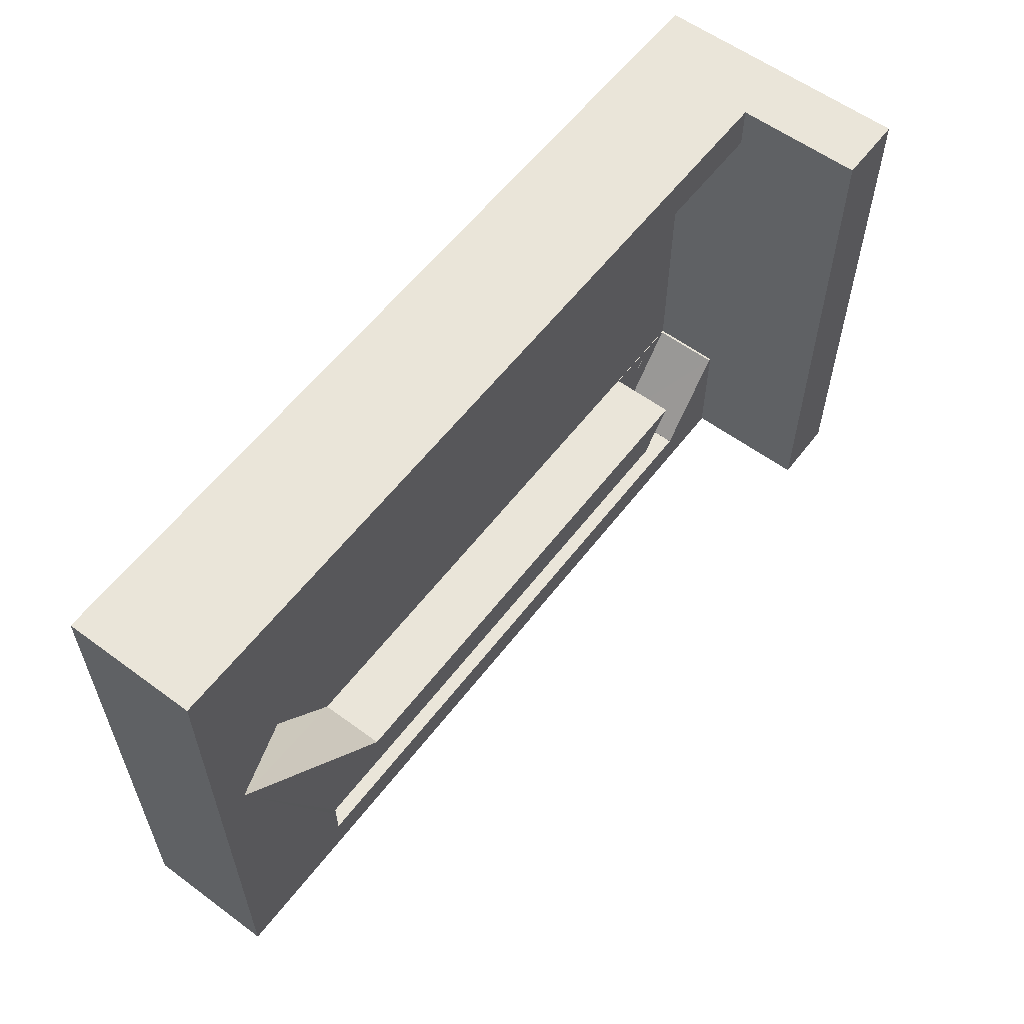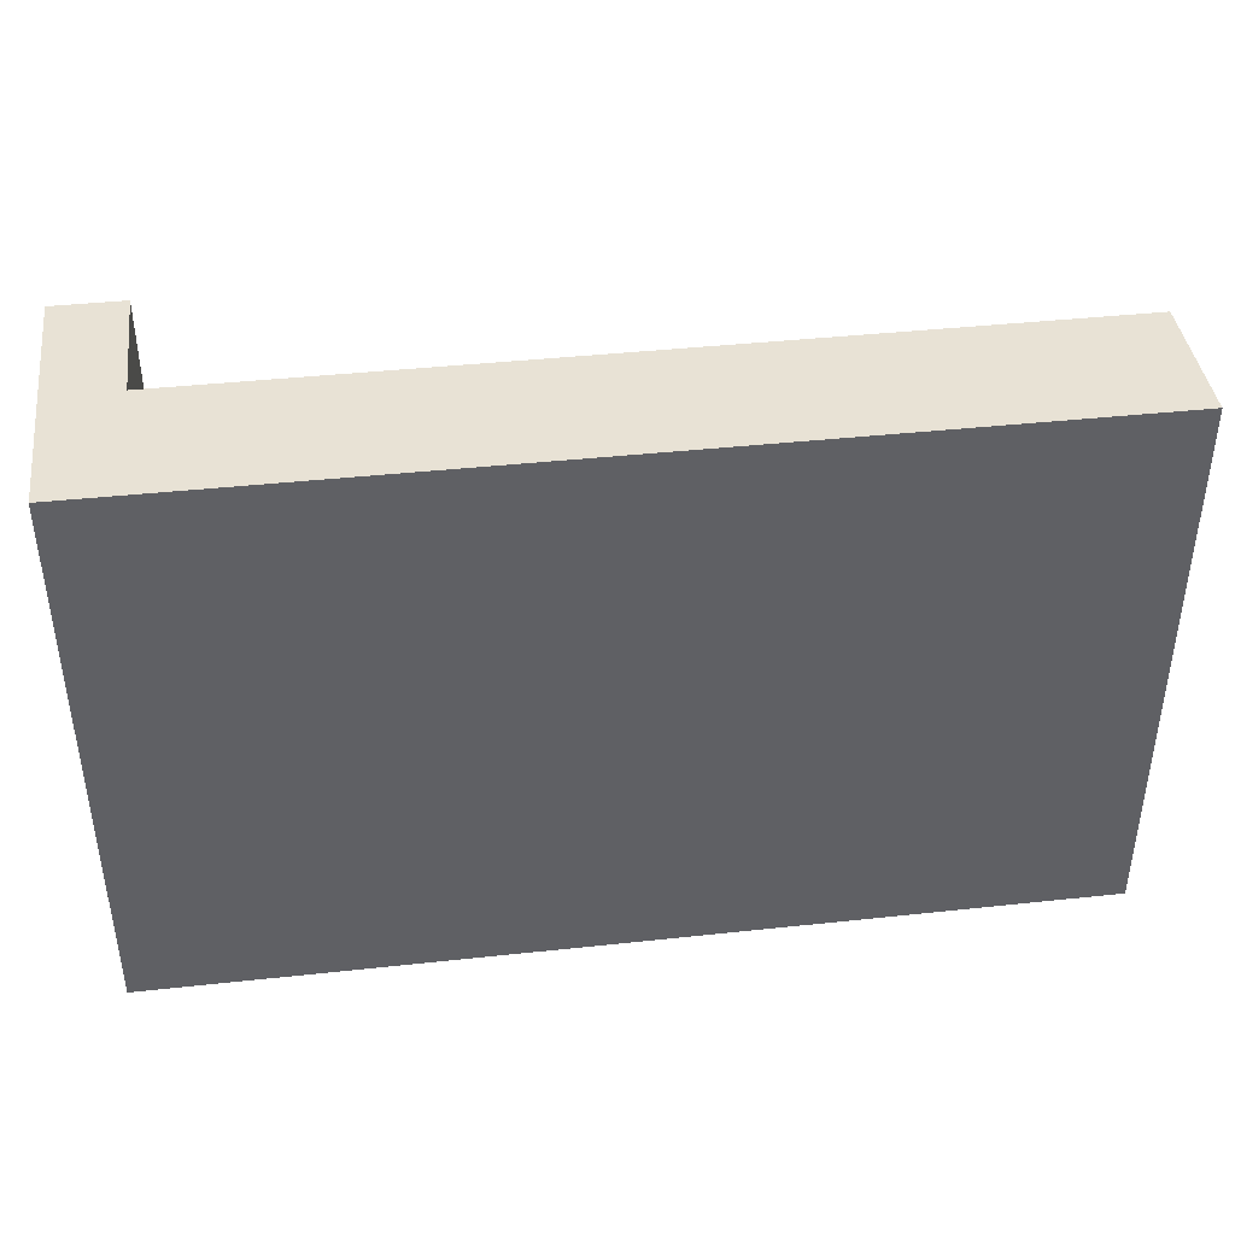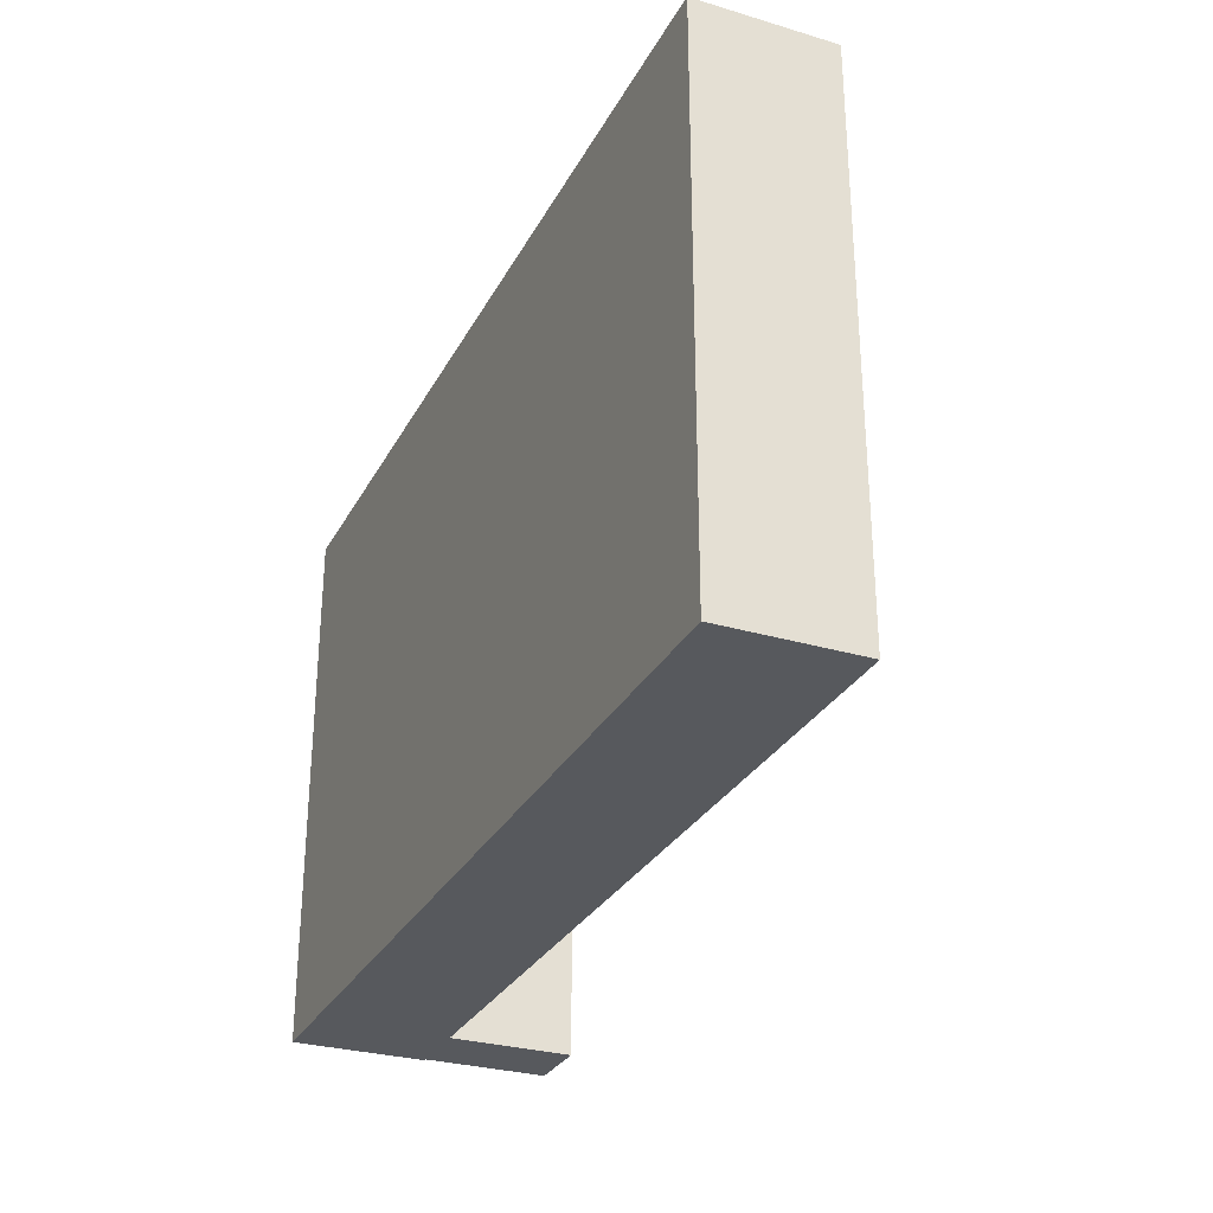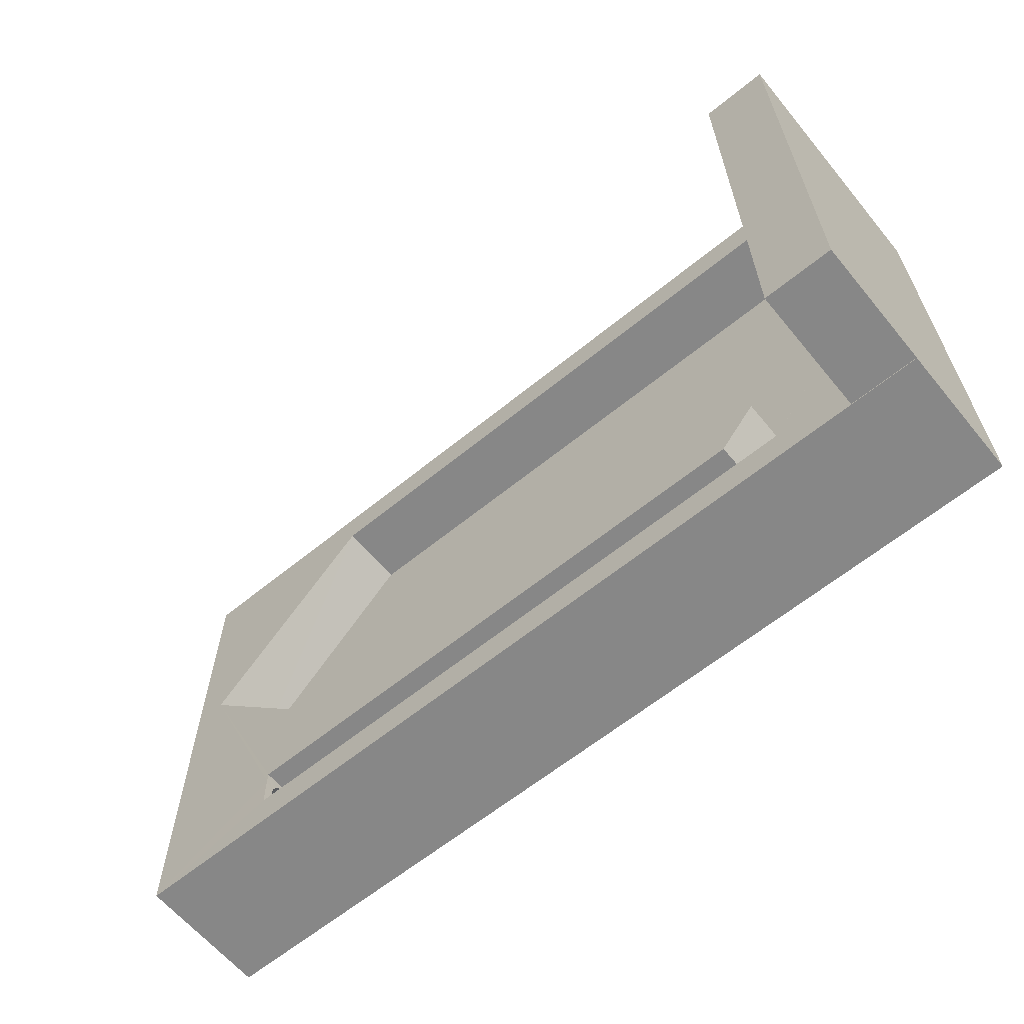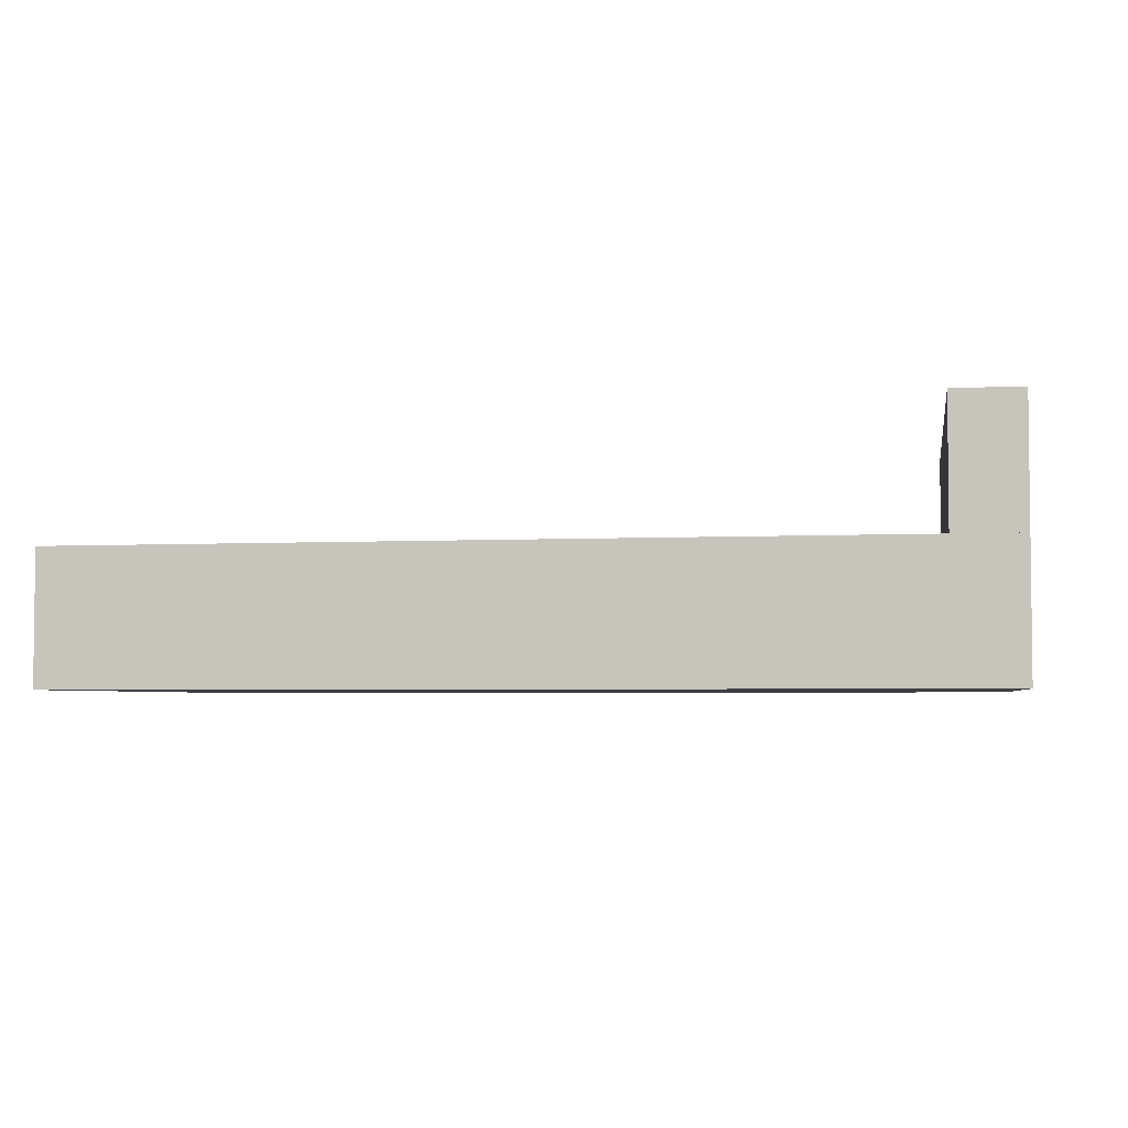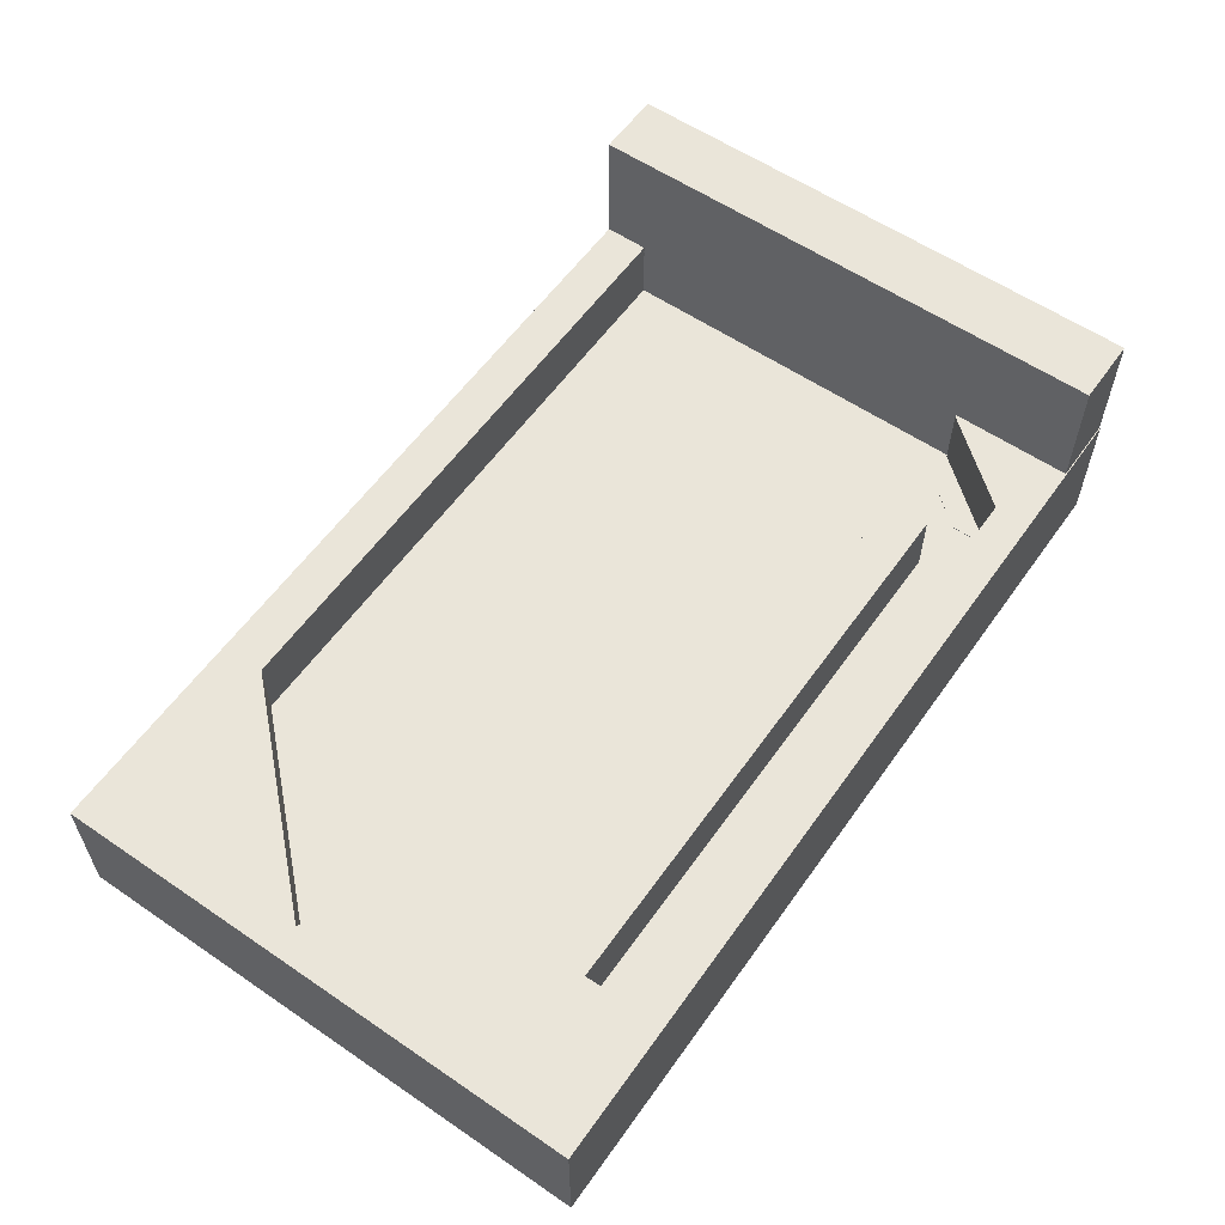
<metadata>
{"format":"obj","ext":"obj","renderer":"f3d","projection":"perspective","resolution":1024,"background":"white","views":[{"elev":58.5,"azim":127.2,"up":"+Z"},{"elev":40.9,"azim":-7.5,"up":"+Z"},{"elev":-29.4,"azim":66.4,"up":"+Z"},{"elev":-62.6,"azim":-140.5,"up":"+Z"},{"elev":-3.9,"azim":-170.3,"up":"+Y"},{"elev":58.5,"azim":125.1,"up":"+Y"}]}
</metadata>
<code>
v -6.771 0.8955 4.092
v -6.771 2.896 4.092
v -6.771 0.8955 -4.093
v -6.771 2.896 -4.093
v -5.745 0.8955 4.092
v -5.745 2.896 4.092
v -5.745 0.8955 -4.093
v -5.745 2.896 -4.093
v 6.579 0.5707 -3.512
v 6.579 0.5122 -3.506
v 6.579 0.4559 -3.489
v 6.579 0.4041 -3.461
v 6.579 0.3586 -3.424
v 6.579 0.3213 -3.379
v 6.579 0.2936 -3.327
v 6.579 0.2765 -3.27
v 6.579 0.2707 -3.212
v 6.579 0.2765 -3.153
v 6.579 0.2936 -3.097
v 6.579 0.3213 -3.045
v 6.579 0.3586 -3
v 6.579 0.4041 -2.962
v 6.579 0.4559 -2.935
v 6.579 0.5122 -2.918
v 6.579 0.5707 -2.912
v 6.579 0.6293 -2.918
v 6.579 0.6855 -2.935
v 6.579 0.7374 -2.962
v 6.579 0.7829 -3
v 6.579 0.8202 -3.045
v 6.579 0.8479 -3.097
v 6.579 0.865 -3.153
v 6.579 0.8707 -3.212
v 6.579 0.865 -3.27
v 6.579 0.8479 -3.327
v 6.579 0.8202 -3.379
v 6.579 0.7829 -3.424
v 6.579 0.7374 -3.461
v 6.579 0.6855 -3.489
v 6.579 0.6293 -3.506
v 4.701 -0.02688 -2.883
v 4.701 -0.02688 -3.549
v -4.644 -0.02688 -3.549
v -4.644 -0.02688 -2.883
v 3.598 -0.02688 3.421
v 3.598 -0.02688 -2.239
v -5.747 -0.02688 -2.239
v -5.747 -0.02688 3.421
v 6.771 -1 4.092
v 6.771 -1 -4.109
v -6.771 -1 -4.109
v -6.771 -1 4.092
v 6.771 1 4.092
v 6.771 1 -4.109
v -6.771 1 -4.109
v -6.771 1 4.092
v -5.747 1 -2.239
v 3.598 1 3.421
v 3.598 1 -2.239
v -5.747 1 3.421
v 4.701 1 -3.549
v -4.644 1 -3.549
v 4.701 1 -2.883
v 4.701 1.001 -3.054
v -5.712 -0.01757 -2.239
v -4.644 -0.01757 -3.545
v -5.712 1 -2.239
v -4.644 1 -3.545
v -4.378 -0.02024 -2.239
v -3.822 -0.02024 -2.883
v -5.271 -0.02024 -2.239
v -4.644 -0.02024 -2.883
v -4.644 -0.02024 -2.965
v -5.271 -0.01757 -2.239
v -4.644 -0.01757 -2.965
v -4.378 1 -2.239
v -3.822 1 -2.883
v 6.293 -0.02688 0.6059
v 6.293 1 0.5971
v 3.236 1 -2.883
v 3.754 1 -2.883
v 3.67 1 -2.873
v 3.568 1 -2.866
v 3.466 1 -2.864
v 3.367 1 -2.868
v 3.274 1 -2.877
v 4.701 0.2523 -3.254
v 4.701 0.2602 -3.293
v 4.701 0.2731 -3.33
v 4.701 0.2904 -3.365
v 4.701 0.312 -3.396
v 4.701 0.3374 -3.425
v 4.701 0.3662 -3.451
v 4.701 0.3981 -3.472
v 4.701 0.4327 -3.49
v 4.701 0.4698 -3.502
v 4.701 0.5088 -3.51
v 4.701 0.5495 -3.513
v 4.701 0.5902 -3.51
v 4.701 0.6292 -3.502
v 4.701 0.6662 -3.49
v 4.701 0.7009 -3.472
v 4.701 0.7328 -3.451
v 4.701 0.7616 -3.425
v 4.701 0.787 -3.396
v 4.701 0.8085 -3.365
v 4.701 0.8259 -3.33
v 4.701 0.8388 -3.293
v 4.701 0.8467 -3.254
v 4.701 0.8495 -3.213
v 4.701 0.8467 -3.172
v 4.701 0.8388 -3.133
v 4.701 0.8259 -3.096
v 4.701 0.8085 -3.062
v 4.701 0.7869 -3.03
v 4.701 0.7616 -3.001
v 4.701 0.7328 -2.976
v 4.701 0.7009 -2.954
v 4.701 0.6662 -2.937
v 4.701 0.6292 -2.924
v 4.701 0.3981 -2.954
v 4.701 0.3662 -2.976
v 4.701 0.3374 -3.001
v 4.701 0.312 -3.03
v 4.701 0.2904 -3.062
v 4.701 0.2731 -3.096
v 4.701 0.2602 -3.133
v 4.701 0.2522 -3.172
v 4.701 0.2494 -3.213
v 4.701 0.3213 -3.045
v 4.701 0.5707 -3.512
v 4.701 0.6293 -3.506
v 4.701 0.6855 -3.489
v 4.701 0.8479 -3.097
v 4.701 0.8202 -3.045
v 4.701 0.865 -3.153
v 4.701 0.7829 -3
v 4.701 0.6293 -2.918
v 4.701 0.5707 -2.912
v 4.701 0.6855 -2.935
v 4.701 0.2765 -3.27
v 4.701 0.4041 -3.461
v 4.701 0.2707 -3.212
v 4.701 0.2936 -3.327
v 4.701 0.5122 -2.918
v 4.701 0.7829 -3.424
v 4.701 0.7374 -3.461
v 4.701 0.8202 -3.379
v 4.701 0.2765 -3.153
v 4.701 0.4041 -2.962
v 4.701 0.3586 -3
v 4.701 0.2936 -3.097
v 4.701 0.8707 -3.212
v 4.701 0.7374 -2.962
v 4.701 0.865 -3.27
v 4.701 0.3586 -3.424
v 4.701 0.4559 -2.935
v 4.701 0.3213 -3.379
v 4.701 0.8479 -3.327
v 4.701 0.4559 -3.489
v 4.701 0.5122 -3.506
f 2 3 1
f 4 7 3
f 8 5 7
f 6 1 5
f 7 1 3
f 4 6 8
f 13 12 21
f 44 42 41
f 143 149 41
f 42 62 61
f 43 73 66
f 48 47 46
f 78 58 45
f 69 46 47
f 48 57 47
f 50 52 49
f 56 57 60
f 53 50 49
f 54 51 50
f 55 52 51
f 49 56 53
f 84 83 59
f 48 58 60
f 62 55 54
f 67 55 62
f 66 67 68
f 69 77 76
f 70 44 41
f 73 74 75
f 74 66 75
f 69 71 72
f 79 46 59
f 85 86 80
f 143 18 149
f 130 21 151
f 152 20 130
f 33 155 153
f 15 141 144
f 16 143 141
f 156 14 158
f 40 131 132
f 139 26 138
f 35 148 159
f 24 139 145
f 39 132 133
f 142 13 156
f 140 28 154
f 160 12 142
f 151 22 150
f 37 147 146
f 34 159 155
f 153 155 61
f 22 157 150
f 154 29 137
f 135 31 134
f 9 161 131
f 14 144 158
f 32 153 136
f 149 19 152
f 138 27 140
f 38 133 147
f 161 11 160
f 23 145 157
f 31 136 134
f 36 146 148
f 137 30 135
f 2 4 3
f 4 8 7
f 8 6 5
f 6 2 1
f 7 5 1
f 4 2 6
f 11 10 24
f 10 9 25
f 9 40 26
f 40 39 27
f 39 38 27
f 38 37 28
f 27 38 28
f 37 36 29
f 36 35 30
f 29 36 30
f 35 34 31
f 34 33 32
f 31 34 32
f 31 30 35
f 29 28 37
f 27 26 40
f 26 25 9
f 25 24 10
f 24 23 11
f 23 22 11
f 22 21 12
f 11 22 12
f 21 20 13
f 20 19 14
f 13 20 14
f 19 18 16
f 18 17 16
f 16 15 19
f 15 14 19
f 44 43 42
f 42 61 131
f 42 131 161
f 139 63 41
f 145 139 41
f 42 161 160
f 42 160 142
f 157 145 41
f 150 157 41
f 42 142 156
f 42 156 158
f 151 150 41
f 130 151 41
f 41 42 143
f 42 158 144
f 42 144 141
f 152 130 41
f 149 152 41
f 42 141 143
f 42 43 62
f 43 44 73
f 44 72 73
f 73 75 66
f 68 62 66
f 62 43 66
f 78 45 46
f 45 48 46
f 78 79 58
f 47 57 65
f 57 67 65
f 65 74 71
f 76 59 69
f 59 46 69
f 47 65 71
f 71 69 47
f 48 60 57
f 50 51 52
f 58 53 56
f 56 55 57
f 60 58 56
f 53 54 50
f 54 55 51
f 55 56 52
f 49 52 56
f 53 58 79
f 59 76 77
f 54 53 79
f 59 77 80
f 64 54 79
f 82 81 59
f 81 63 59
f 63 64 79
f 79 59 63
f 59 80 86
f 59 86 85
f 83 82 59
f 59 85 84
f 48 45 58
f 54 64 61
f 61 62 54
f 62 68 67
f 67 57 55
f 66 65 67
f 69 70 77
f 80 77 70
f 70 72 44
f 41 63 81
f 81 80 41
f 80 70 41
f 73 71 74
f 74 65 66
f 72 70 69
f 71 73 72
f 79 78 46
f 80 81 83
f 81 82 83
f 83 84 80
f 84 85 80
f 143 17 18
f 130 20 21
f 152 19 20
f 33 34 155
f 15 16 141
f 16 17 143
f 156 13 14
f 40 9 131
f 139 25 26
f 35 36 148
f 24 25 139
f 39 40 132
f 142 12 13
f 140 27 28
f 160 11 12
f 151 21 22
f 37 38 147
f 34 35 159
f 63 139 138
f 63 138 140
f 61 64 153
f 64 63 136
f 136 63 134
f 132 131 61
f 133 132 61
f 63 140 154
f 63 154 137
f 147 133 61
f 146 147 61
f 63 137 135
f 63 135 134
f 148 146 61
f 159 148 61
f 64 136 153
f 155 159 61
f 22 23 157
f 154 28 29
f 135 30 31
f 9 10 161
f 14 15 144
f 32 33 153
f 149 18 19
f 138 26 27
f 38 39 133
f 161 10 11
f 23 24 145
f 31 32 136
f 36 37 146
f 137 29 30
v 4.701 0.2495 -3.213
v 4.701 0.2522 -3.254
v 4.701 0.2602 -3.293
v 4.701 0.2731 -3.33
v 4.701 0.2905 -3.365
v 4.701 0.312 -3.396
v 4.701 0.3374 -3.425
v 4.701 0.3662 -3.451
v 4.701 0.3981 -3.472
v 4.701 0.4327 -3.49
v 4.701 0.4698 -3.502
v 4.701 0.5088 -3.51
v 4.701 0.5495 -3.513
v 4.701 0.5902 -3.51
v 4.701 0.6292 -3.502
v 4.701 0.6663 -3.49
v 4.701 0.7009 -3.472
v 4.701 0.7328 -3.451
v 4.701 0.7616 -3.425
v 4.701 0.787 -3.396
v 4.701 0.8085 -3.365
v 4.701 0.8259 -3.33
v 4.701 0.8388 -3.293
v 4.701 0.8468 -3.254
v 4.701 0.8495 -3.213
v 4.701 0.8468 -3.172
v 4.701 0.8388 -3.133
v 4.701 0.8259 -3.096
v 4.701 0.8085 -3.062
v 4.701 0.787 -3.03
v 4.701 0.7616 -3.001
v 4.701 0.7328 -2.976
v 4.701 0.7009 -2.954
v 4.701 0.6663 -2.937
v 4.701 0.6292 -2.924
v 4.701 0.5902 -2.916
v 4.701 0.5495 -2.913
v 4.701 0.5088 -2.916
v 4.701 0.4698 -2.924
v 4.701 0.4327 -2.937
v 4.701 0.3981 -2.954
v 4.701 0.3662 -2.976
v 4.701 0.3374 -3.001
v 4.701 0.312 -3.03
v 4.701 0.2905 -3.062
v 4.701 0.2731 -3.096
v 4.701 0.2602 -3.133
v 4.701 0.2522 -3.172

</code>
